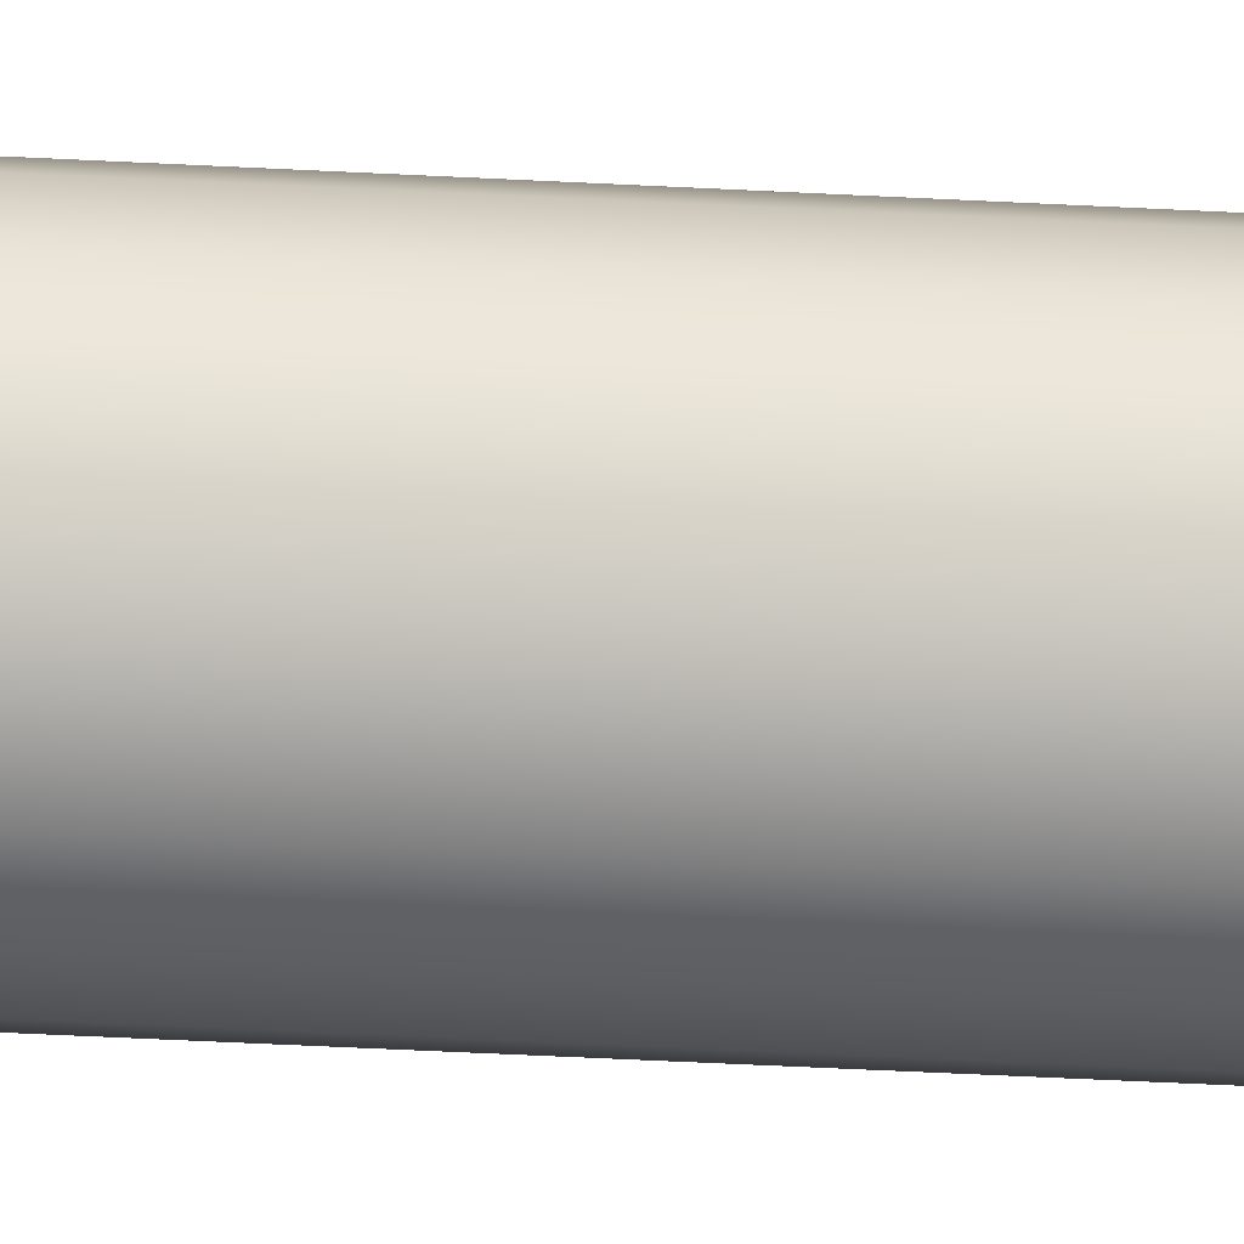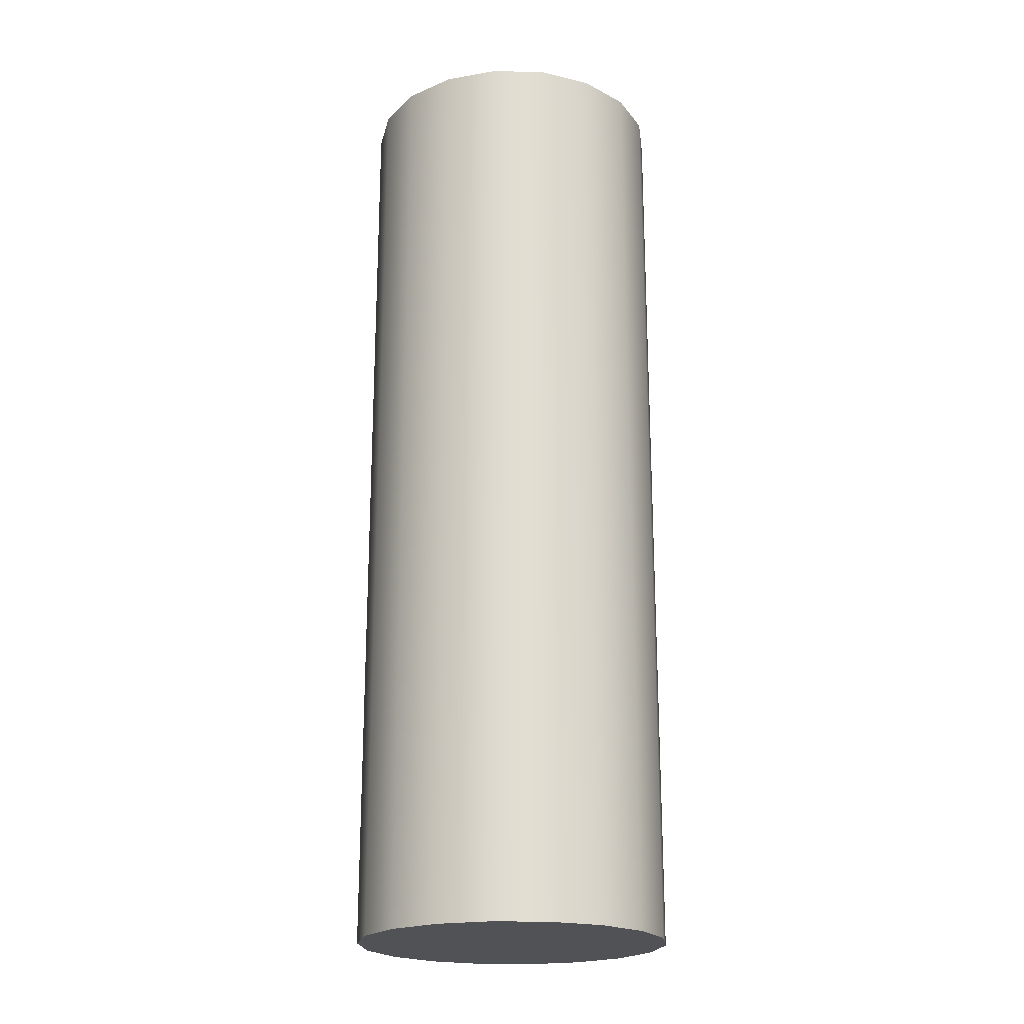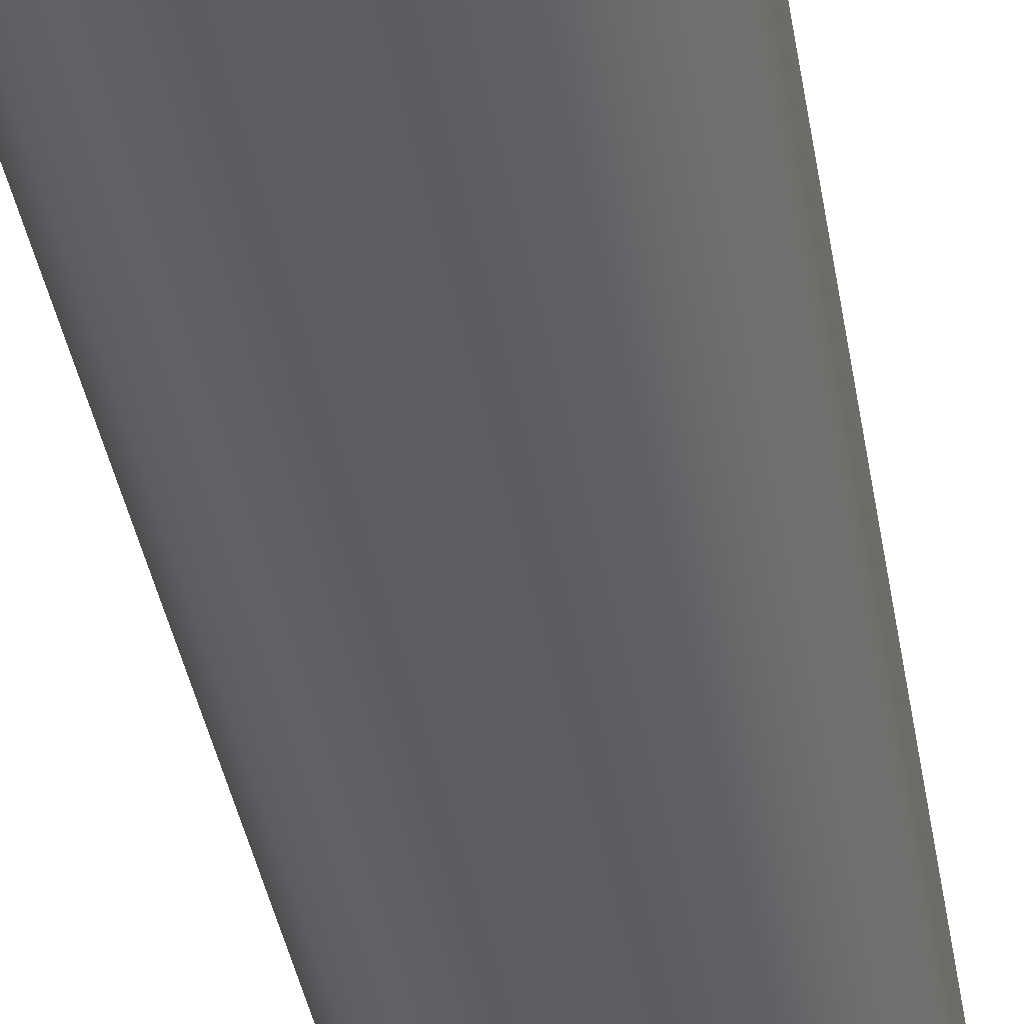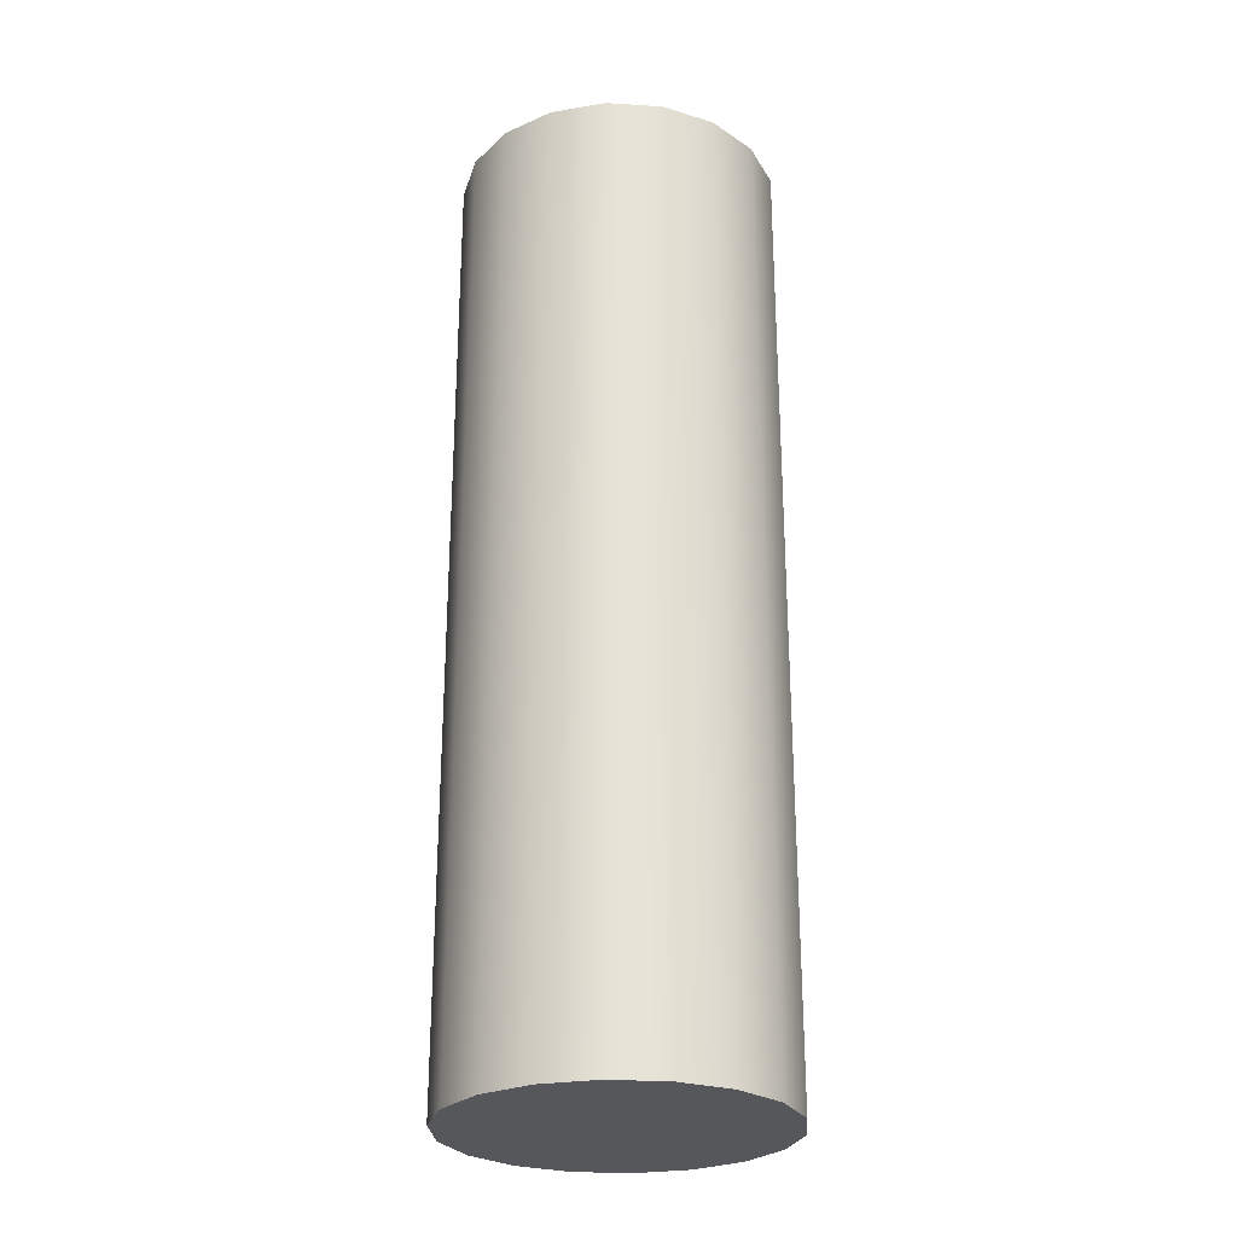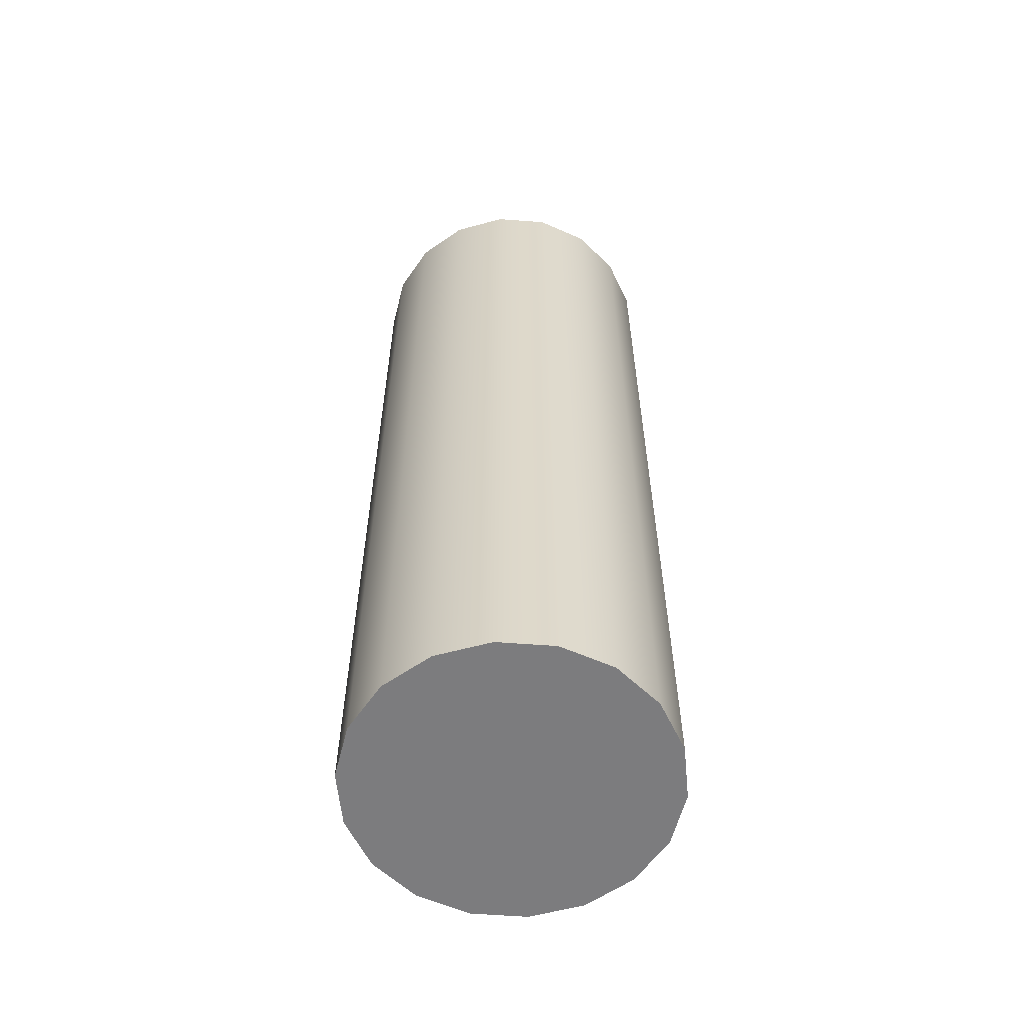
<metadata>
{"format":"obj","ext":"obj","renderer":"f3d","projection":"perspective","resolution":1024,"background":"white","views":[{"elev":-69.7,"azim":87.3,"up":"+Y"},{"elev":-21.2,"azim":-142.9,"up":"+Z"},{"elev":-40.4,"azim":9.8,"up":"+Y"},{"elev":-26.9,"azim":-105.6,"up":"+Z"},{"elev":-58.9,"azim":-64.4,"up":"+Z"}]}
</metadata>
<code>
v  1 0 0
v  0.9397 0.342 0
v  0.9397 0.342 0.6
v  1 0 0.6
v  0.766 0.6428 0
v  0.766 0.6428 0.6
v  0.5 0.866 0
v  0.5 0.866 0.6
v  0.1736 0.9848 0
v  0.1736 0.9848 0.6
v  -0.1736 0.9848 0
v  -0.1736 0.9848 0.6
v  -0.5 0.866 0
v  -0.5 0.866 0.6
v  -0.766 0.6428 0
v  -0.766 0.6428 0.6
v  -0.9397 0.342 0
v  -0.9397 0.342 0.6
v  -1 0 0
v  -1 0 0.6
v  -0.9397 -0.342 0
v  -0.9397 -0.342 0.6
v  -0.766 -0.6428 0
v  -0.766 -0.6428 0.6
v  -0.5 -0.866 0
v  -0.5 -0.866 0.6
v  -0.1736 -0.9848 0
v  -0.1736 -0.9848 0.6
v  0.1736 -0.9848 0
v  0.1736 -0.9848 0.6
v  0.5 -0.866 0
v  0.5 -0.866 0.6
v  0.766 -0.6428 0
v  0.766 -0.6428 0.6
v  0.9397 -0.342 0
v  0.9397 -0.342 0.6
v  0.9397 0.342 1.2
v  1 0 1.2
v  0.766 0.6428 1.2
v  0.5 0.866 1.2
v  0.1736 0.9848 1.2
v  -0.1736 0.9848 1.2
v  -0.5 0.866 1.2
v  -0.766 0.6428 1.2
v  -0.9397 0.342 1.2
v  -1 0 1.2
v  -0.9397 -0.342 1.2
v  -0.766 -0.6428 1.2
v  -0.5 -0.866 1.2
v  -0.1736 -0.9848 1.2
v  0.1736 -0.9848 1.2
v  0.5 -0.866 1.2
v  0.766 -0.6428 1.2
v  0.9397 -0.342 1.2
v  0.9397 0.342 1.8
v  1 0 1.8
v  0.766 0.6428 1.8
v  0.5 0.866 1.8
v  0.1736 0.9848 1.8
v  -0.1736 0.9848 1.8
v  -0.5 0.866 1.8
v  -0.766 0.6428 1.8
v  -0.9397 0.342 1.8
v  -1 0 1.8
v  -0.9397 -0.342 1.8
v  -0.766 -0.6428 1.8
v  -0.5 -0.866 1.8
v  -0.1736 -0.9848 1.8
v  0.1736 -0.9848 1.8
v  0.5 -0.866 1.8
v  0.766 -0.6428 1.8
v  0.9397 -0.342 1.8
v  0.9397 0.342 2.4
v  1 0 2.4
v  0.766 0.6428 2.4
v  0.5 0.866 2.4
v  0.1736 0.9848 2.4
v  -0.1736 0.9848 2.4
v  -0.5 0.866 2.4
v  -0.766 0.6428 2.4
v  -0.9397 0.342 2.4
v  -1 0 2.4
v  -0.9397 -0.342 2.4
v  -0.766 -0.6428 2.4
v  -0.5 -0.866 2.4
v  -0.1736 -0.9848 2.4
v  0.1736 -0.9848 2.4
v  0.5 -0.866 2.4
v  0.766 -0.6428 2.4
v  0.9397 -0.342 2.4
v  0.9397 0.342 3
v  1 0 3
v  0.766 0.6428 3
v  0.5 0.866 3
v  0.1736 0.9848 3
v  -0.1736 0.9848 3
v  -0.5 0.866 3
v  -0.766 0.6428 3
v  -0.9397 0.342 3
v  -1 0 3
v  -0.9397 -0.342 3
v  -0.766 -0.6428 3
v  -0.5 -0.866 3
v  -0.1736 -0.9848 3
v  0.1736 -0.9848 3
v  0.5 -0.866 3
v  0.766 -0.6428 3
v  0.9397 -0.342 3
v  0.9397 0.342 3.6
v  1 0 3.6
v  0.766 0.6428 3.6
v  0.5 0.866 3.6
v  0.1736 0.9848 3.6
v  -0.1736 0.9848 3.6
v  -0.5 0.866 3.6
v  -0.766 0.6428 3.6
v  -0.9397 0.342 3.6
v  -1 0 3.6
v  -0.9397 -0.342 3.6
v  -0.766 -0.6428 3.6
v  -0.5 -0.866 3.6
v  -0.1736 -0.9848 3.6
v  0.1736 -0.9848 3.6
v  0.5 -0.866 3.6
v  0.766 -0.6428 3.6
v  0.9397 -0.342 3.6
v  0.9397 0.342 4.2
v  1 0 4.2
v  0.766 0.6428 4.2
v  0.5 0.866 4.2
v  0.1736 0.9848 4.2
v  -0.1736 0.9848 4.2
v  -0.5 0.866 4.2
v  -0.766 0.6428 4.2
v  -0.9397 0.342 4.2
v  -1 0 4.2
v  -0.9397 -0.342 4.2
v  -0.766 -0.6428 4.2
v  -0.5 -0.866 4.2
v  -0.1736 -0.9848 4.2
v  0.1736 -0.9848 4.2
v  0.5 -0.866 4.2
v  0.766 -0.6428 4.2
v  0.9397 -0.342 4.2
v  0.9397 0.342 4.8
v  1 0 4.8
v  0.766 0.6428 4.8
v  0.5 0.866 4.8
v  0.1736 0.9848 4.8
v  -0.1736 0.9848 4.8
v  -0.5 0.866 4.8
v  -0.766 0.6428 4.8
v  -0.9397 0.342 4.8
v  -1 0 4.8
v  -0.9397 -0.342 4.8
v  -0.766 -0.6428 4.8
v  -0.5 -0.866 4.8
v  -0.1736 -0.9848 4.8
v  0.1736 -0.9848 4.8
v  0.5 -0.866 4.8
v  0.766 -0.6428 4.8
v  0.9397 -0.342 4.8
v  0.9397 0.342 5.4
v  1 0 5.4
v  0.766 0.6428 5.4
v  0.5 0.866 5.4
v  0.1736 0.9848 5.4
v  -0.1736 0.9848 5.4
v  -0.5 0.866 5.4
v  -0.766 0.6428 5.4
v  -0.9397 0.342 5.4
v  -1 0 5.4
v  -0.9397 -0.342 5.4
v  -0.766 -0.6428 5.4
v  -0.5 -0.866 5.4
v  -0.1736 -0.9848 5.4
v  0.1736 -0.9848 5.4
v  0.5 -0.866 5.4
v  0.766 -0.6428 5.4
v  0.9397 -0.342 5.4
v  0.9397 0.342 6
v  1 0 6
v  0.766 0.6428 6
v  0.5 0.866 6
v  0.1736 0.9848 6
v  -0.1736 0.9848 6
v  -0.5 0.866 6
v  -0.766 0.6428 6
v  -0.9397 0.342 6
v  -1 0 6
v  -0.9397 -0.342 6
v  -0.766 -0.6428 6
v  -0.5 -0.866 6
v  -0.1736 -0.9848 6
v  0.1736 -0.9848 6
v  0.5 -0.866 6
v  0.766 -0.6428 6
v  0.9397 -0.342 6
g Log
f 1 2 3
f 3 4 1
f 2 5 6
f 6 3 2
f 5 7 8
f 8 6 5
f 7 9 10
f 10 8 7
f 9 11 12
f 12 10 9
f 11 13 14
f 14 12 11
f 13 15 16
f 16 14 13
f 15 17 18
f 18 16 15
f 17 19 20
f 20 18 17
f 19 21 22
f 22 20 19
f 21 23 24
f 24 22 21
f 23 25 26
f 26 24 23
f 25 27 28
f 28 26 25
f 27 29 30
f 30 28 27
f 29 31 32
f 32 30 29
f 31 33 34
f 34 32 31
f 33 35 36
f 36 34 33
f 35 1 4
f 4 36 35
f 4 3 37
f 37 38 4
f 3 6 39
f 39 37 3
f 6 8 40
f 40 39 6
f 8 10 41
f 41 40 8
f 10 12 42
f 42 41 10
f 12 14 43
f 43 42 12
f 14 16 44
f 44 43 14
f 16 18 45
f 45 44 16
f 18 20 46
f 46 45 18
f 20 22 47
f 47 46 20
f 22 24 48
f 48 47 22
f 24 26 49
f 49 48 24
f 26 28 50
f 50 49 26
f 28 30 51
f 51 50 28
f 30 32 52
f 52 51 30
f 32 34 53
f 53 52 32
f 34 36 54
f 54 53 34
f 36 4 38
f 38 54 36
f 38 37 55
f 55 56 38
f 37 39 57
f 57 55 37
f 39 40 58
f 58 57 39
f 40 41 59
f 59 58 40
f 41 42 60
f 60 59 41
f 42 43 61
f 61 60 42
f 43 44 62
f 62 61 43
f 44 45 63
f 63 62 44
f 45 46 64
f 64 63 45
f 46 47 65
f 65 64 46
f 47 48 66
f 66 65 47
f 48 49 67
f 67 66 48
f 49 50 68
f 68 67 49
f 50 51 69
f 69 68 50
f 51 52 70
f 70 69 51
f 52 53 71
f 71 70 52
f 53 54 72
f 72 71 53
f 54 38 56
f 56 72 54
f 56 55 73
f 73 74 56
f 55 57 75
f 75 73 55
f 57 58 76
f 76 75 57
f 58 59 77
f 77 76 58
f 59 60 78
f 78 77 59
f 60 61 79
f 79 78 60
f 61 62 80
f 80 79 61
f 62 63 81
f 81 80 62
f 63 64 82
f 82 81 63
f 64 65 83
f 83 82 64
f 65 66 84
f 84 83 65
f 66 67 85
f 85 84 66
f 67 68 86
f 86 85 67
f 68 69 87
f 87 86 68
f 69 70 88
f 88 87 69
f 70 71 89
f 89 88 70
f 71 72 90
f 90 89 71
f 72 56 74
f 74 90 72
f 74 73 91
f 91 92 74
f 73 75 93
f 93 91 73
f 75 76 94
f 94 93 75
f 76 77 95
f 95 94 76
f 77 78 96
f 96 95 77
f 78 79 97
f 97 96 78
f 79 80 98
f 98 97 79
f 80 81 99
f 99 98 80
f 81 82 100
f 100 99 81
f 82 83 101
f 101 100 82
f 83 84 102
f 102 101 83
f 84 85 103
f 103 102 84
f 85 86 104
f 104 103 85
f 86 87 105
f 105 104 86
f 87 88 106
f 106 105 87
f 88 89 107
f 107 106 88
f 89 90 108
f 108 107 89
f 90 74 92
f 92 108 90
f 92 91 109
f 109 110 92
f 91 93 111
f 111 109 91
f 93 94 112
f 112 111 93
f 94 95 113
f 113 112 94
f 95 96 114
f 114 113 95
f 96 97 115
f 115 114 96
f 97 98 116
f 116 115 97
f 98 99 117
f 117 116 98
f 99 100 118
f 118 117 99
f 100 101 119
f 119 118 100
f 101 102 120
f 120 119 101
f 102 103 121
f 121 120 102
f 103 104 122
f 122 121 103
f 104 105 123
f 123 122 104
f 105 106 124
f 124 123 105
f 106 107 125
f 125 124 106
f 107 108 126
f 126 125 107
f 108 92 110
f 110 126 108
f 110 109 127
f 127 128 110
f 109 111 129
f 129 127 109
f 111 112 130
f 130 129 111
f 112 113 131
f 131 130 112
f 113 114 132
f 132 131 113
f 114 115 133
f 133 132 114
f 115 116 134
f 134 133 115
f 116 117 135
f 135 134 116
f 117 118 136
f 136 135 117
f 118 119 137
f 137 136 118
f 119 120 138
f 138 137 119
f 120 121 139
f 139 138 120
f 121 122 140
f 140 139 121
f 122 123 141
f 141 140 122
f 123 124 142
f 142 141 123
f 124 125 143
f 143 142 124
f 125 126 144
f 144 143 125
f 126 110 128
f 128 144 126
f 128 127 145
f 145 146 128
f 127 129 147
f 147 145 127
f 129 130 148
f 148 147 129
f 130 131 149
f 149 148 130
f 131 132 150
f 150 149 131
f 132 133 151
f 151 150 132
f 133 134 152
f 152 151 133
f 134 135 153
f 153 152 134
f 135 136 154
f 154 153 135
f 136 137 155
f 155 154 136
f 137 138 156
f 156 155 137
f 138 139 157
f 157 156 138
f 139 140 158
f 158 157 139
f 140 141 159
f 159 158 140
f 141 142 160
f 160 159 141
f 142 143 161
f 161 160 142
f 143 144 162
f 162 161 143
f 144 128 146
f 146 162 144
f 146 145 163
f 163 164 146
f 145 147 165
f 165 163 145
f 147 148 166
f 166 165 147
f 148 149 167
f 167 166 148
f 149 150 168
f 168 167 149
f 150 151 169
f 169 168 150
f 151 152 170
f 170 169 151
f 152 153 171
f 171 170 152
f 153 154 172
f 172 171 153
f 154 155 173
f 173 172 154
f 155 156 174
f 174 173 155
f 156 157 175
f 175 174 156
f 157 158 176
f 176 175 157
f 158 159 177
f 177 176 158
f 159 160 178
f 178 177 159
f 160 161 179
f 179 178 160
f 161 162 180
f 180 179 161
f 162 146 164
f 164 180 162
f 164 163 181
f 181 182 164
f 163 165 183
f 183 181 163
f 165 166 184
f 184 183 165
f 166 167 185
f 185 184 166
f 167 168 186
f 186 185 167
f 168 169 187
f 187 186 168
f 169 170 188
f 188 187 169
f 170 171 189
f 189 188 170
f 171 172 190
f 190 189 171
f 172 173 191
f 191 190 172
f 173 174 192
f 192 191 173
f 174 175 193
f 193 192 174
f 175 176 194
f 194 193 175
f 176 177 195
f 195 194 176
f 177 178 196
f 196 195 177
f 178 179 197
f 197 196 178
f 179 180 198
f 198 197 179
f 180 164 182
f 182 198 180
v  0.9397 0.342 0
v  1 0 0
v  0.5 0 0
v  0.4698 0.171 0
v  0.766 0.6428 0
v  0.383 0.3214 0
v  0.5 0.866 0
v  0.25 0.433 0
v  0.1736 0.9848 0
v  0.08682 0.4924 0
v  -0.1736 0.9848 0
v  -0.08682 0.4924 0
v  -0.5 0.866 0
v  -0.25 0.433 0
v  -0.766 0.6428 0
v  -0.383 0.3214 0
v  -0.9397 0.342 0
v  -0.4698 0.171 0
v  -1 0 0
v  -0.5 0 0
v  -0.9397 -0.342 0
v  -0.4698 -0.171 0
v  -0.766 -0.6428 0
v  -0.383 -0.3214 0
v  -0.5 -0.866 0
v  -0.25 -0.433 0
v  -0.1736 -0.9848 0
v  -0.08682 -0.4924 0
v  0.1736 -0.9848 0
v  0.08682 -0.4924 0
v  0.5 -0.866 0
v  0.25 -0.433 0
v  0.766 -0.6428 0
v  0.383 -0.3214 0
v  0.9397 -0.342 0
v  0.4698 -0.171 0
v  0 0 0
v  1 0 6
v  0.9397 0.342 6
v  0.4698 0.171 6
v  0.5 0 6
v  0.766 0.6428 6
v  0.383 0.3214 6
v  0.5 0.866 6
v  0.25 0.433 6
v  0.1736 0.9848 6
v  0.08682 0.4924 6
v  -0.1736 0.9848 6
v  -0.08682 0.4924 6
v  -0.5 0.866 6
v  -0.25 0.433 6
v  -0.766 0.6428 6
v  -0.383 0.3214 6
v  -0.9397 0.342 6
v  -0.4698 0.171 6
v  -1 0 6
v  -0.5 0 6
v  -0.9397 -0.342 6
v  -0.4698 -0.171 6
v  -0.766 -0.6428 6
v  -0.383 -0.3214 6
v  -0.5 -0.866 6
v  -0.25 -0.433 6
v  -0.1736 -0.9848 6
v  -0.08682 -0.4924 6
v  0.1736 -0.9848 6
v  0.08682 -0.4924 6
v  0.5 -0.866 6
v  0.25 -0.433 6
v  0.766 -0.6428 6
v  0.383 -0.3214 6
v  0.9397 -0.342 6
v  0.4698 -0.171 6
v  0 0 6
g Cylinder001
f 199 200 201
f 201 202 199
f 203 199 202
f 202 204 203
f 205 203 204
f 204 206 205
f 207 205 206
f 206 208 207
f 209 207 208
f 208 210 209
f 211 209 210
f 210 212 211
f 213 211 212
f 212 214 213
f 215 213 214
f 214 216 215
f 217 215 216
f 216 218 217
f 219 217 218
f 218 220 219
f 221 219 220
f 220 222 221
f 223 221 222
f 222 224 223
f 225 223 224
f 224 226 225
f 227 225 226
f 226 228 227
f 229 227 228
f 228 230 229
f 231 229 230
f 230 232 231
f 233 231 232
f 232 234 233
f 200 233 234
f 234 201 200
f 202 201 235
f 204 202 235
f 206 204 235
f 208 206 235
f 210 208 235
f 212 210 235
f 214 212 235
f 216 214 235
f 218 216 235
f 220 218 235
f 222 220 235
f 224 222 235
f 226 224 235
f 228 226 235
f 230 228 235
f 232 230 235
f 234 232 235
f 201 234 235
f 236 237 238
f 238 239 236
f 237 240 241
f 241 238 237
f 240 242 243
f 243 241 240
f 242 244 245
f 245 243 242
f 244 246 247
f 247 245 244
f 246 248 249
f 249 247 246
f 248 250 251
f 251 249 248
f 250 252 253
f 253 251 250
f 252 254 255
f 255 253 252
f 254 256 257
f 257 255 254
f 256 258 259
f 259 257 256
f 258 260 261
f 261 259 258
f 260 262 263
f 263 261 260
f 262 264 265
f 265 263 262
f 264 266 267
f 267 265 264
f 266 268 269
f 269 267 266
f 268 270 271
f 271 269 268
f 270 236 239
f 239 271 270
f 239 238 272
f 238 241 272
f 241 243 272
f 243 245 272
f 245 247 272
f 247 249 272
f 249 251 272
f 251 253 272
f 253 255 272
f 255 257 272
f 257 259 272
f 259 261 272
f 261 263 272
f 263 265 272
f 265 267 272
f 267 269 272
f 269 271 272
f 271 239 272

</code>
